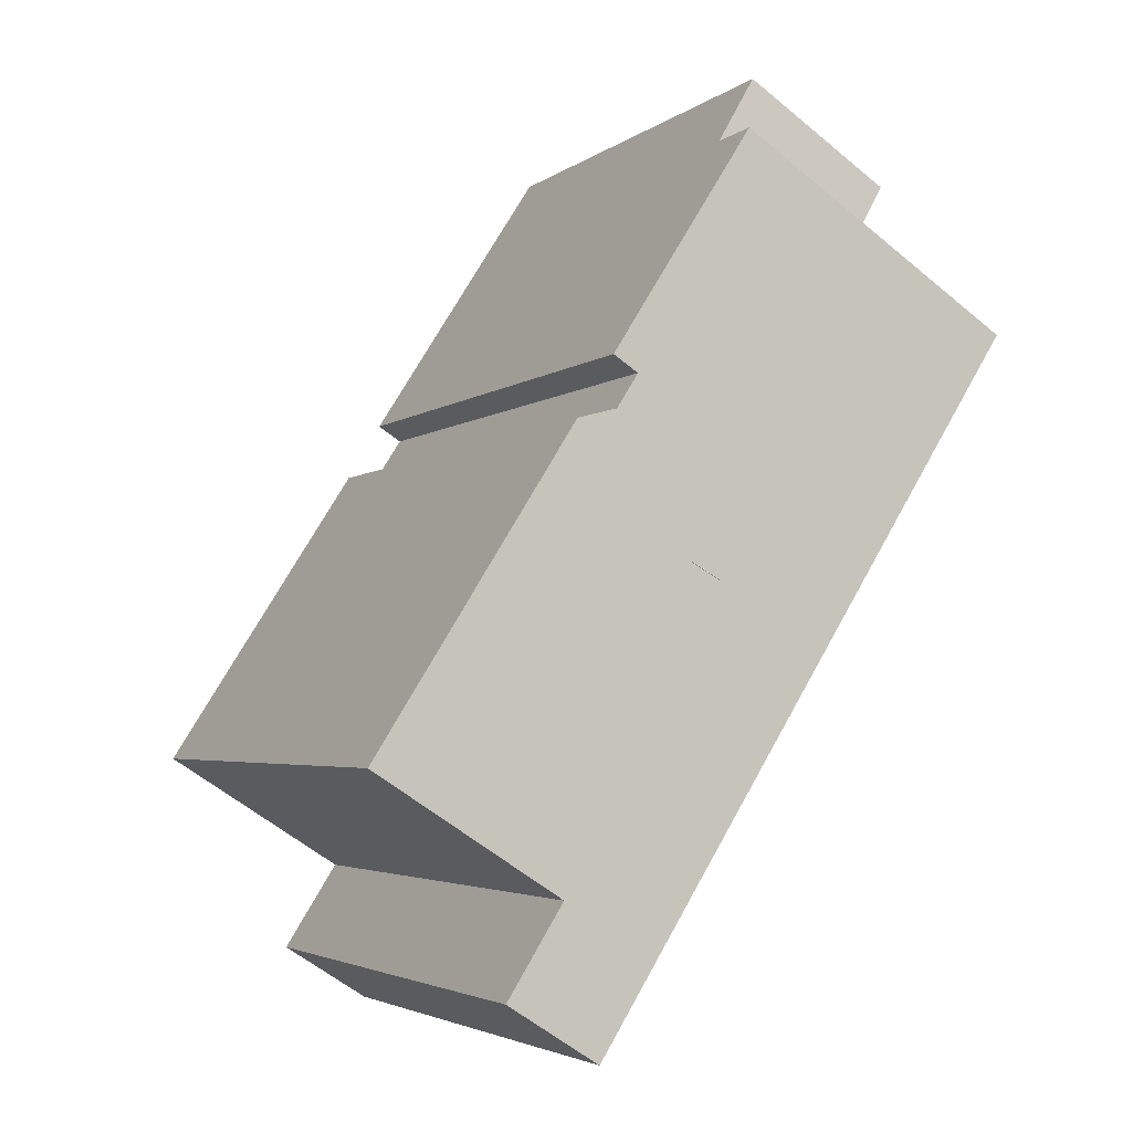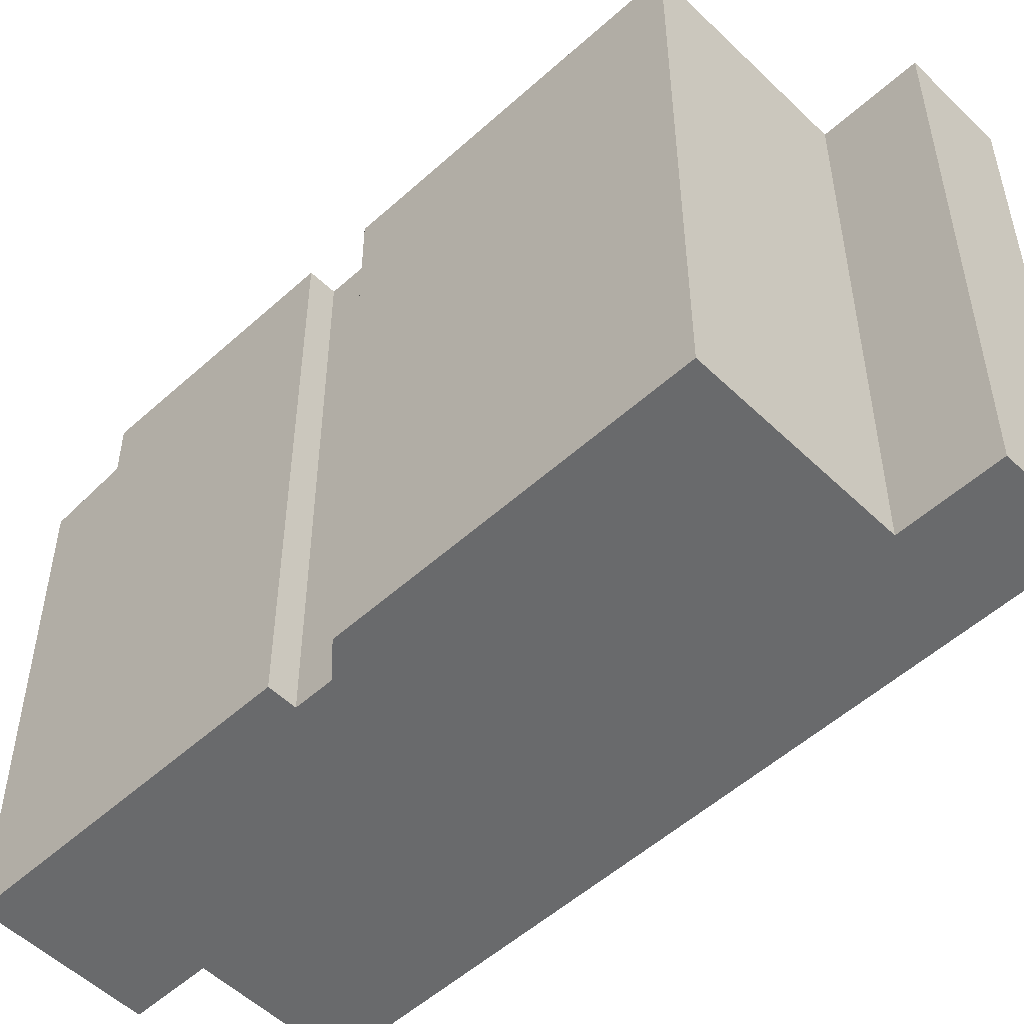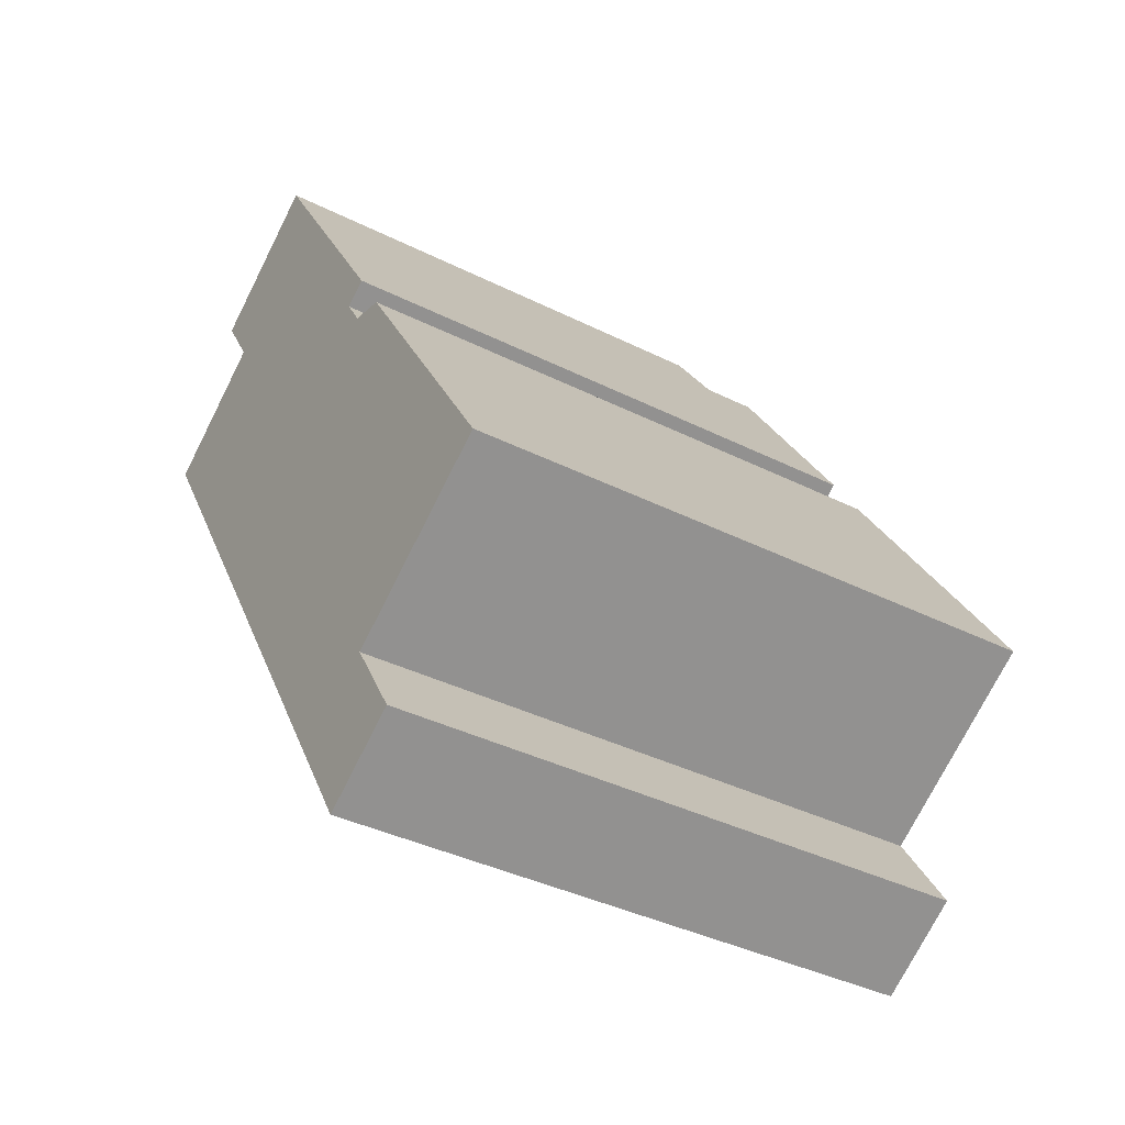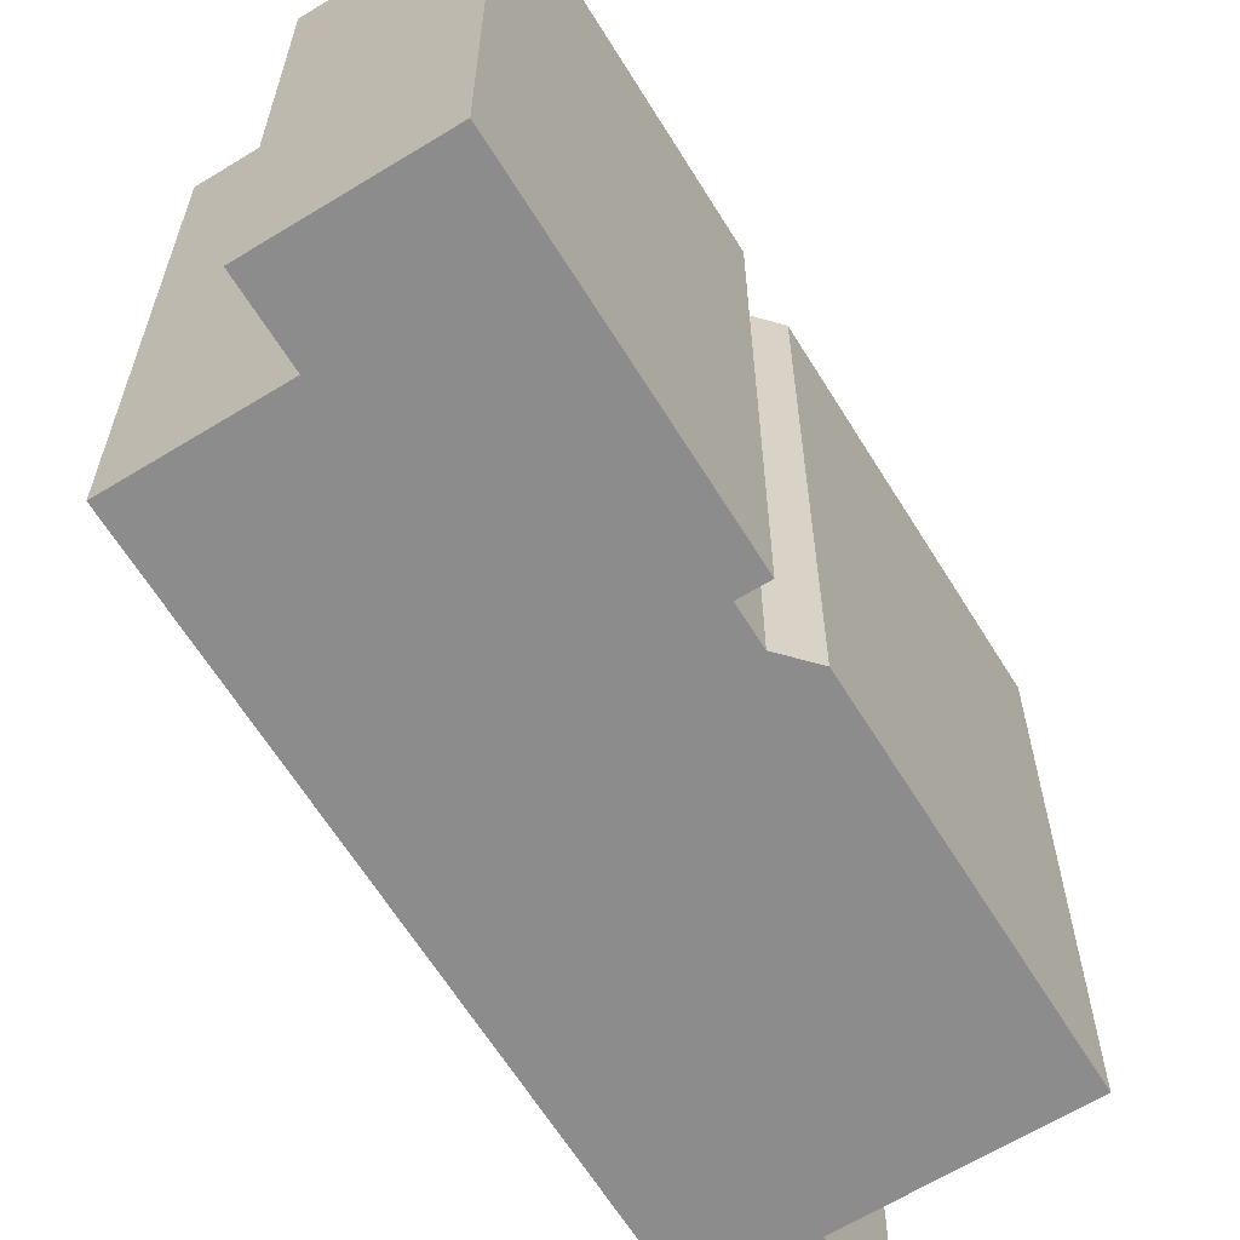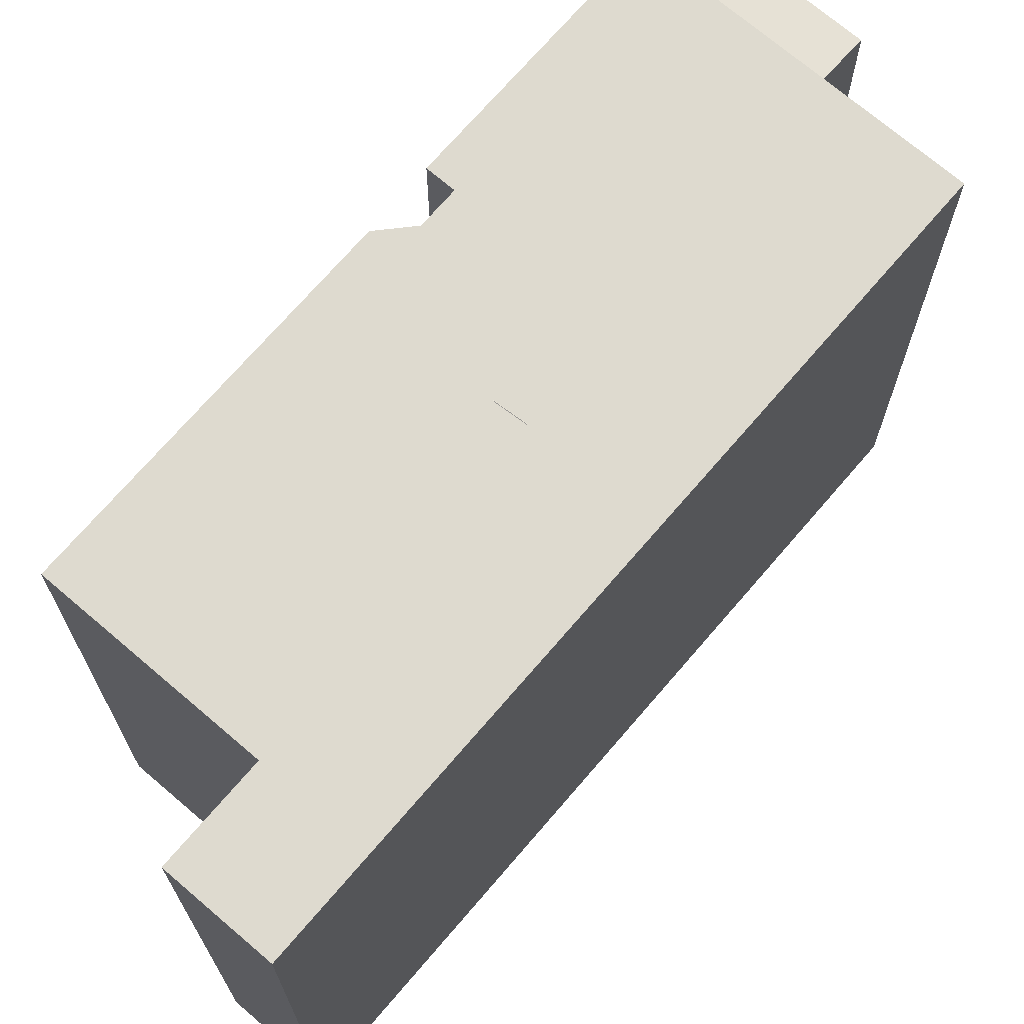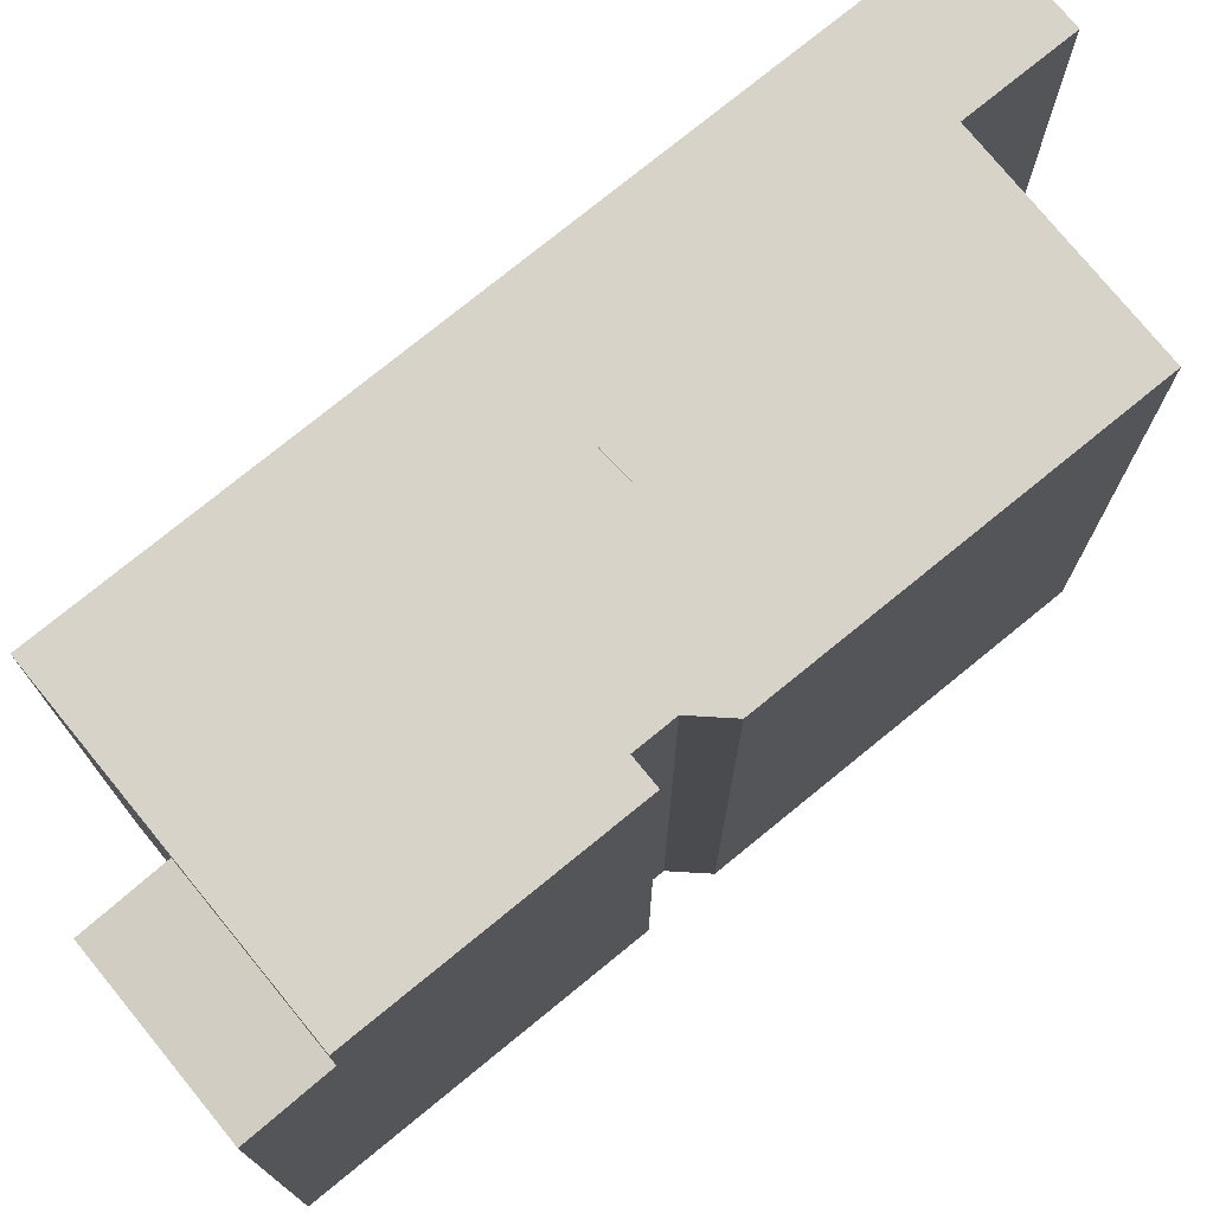
<metadata>
{"format":"obj","ext":"obj","renderer":"f3d","projection":"perspective","resolution":1024,"background":"white","views":[{"elev":-3.7,"azim":154.7,"up":"+Z"},{"elev":-52.9,"azim":101.6,"up":"+Y"},{"elev":-38.2,"azim":57.6,"up":"+Z"},{"elev":-64.3,"azim":-0.8,"up":"+Y"},{"elev":71.0,"azim":-171.9,"up":"+Y"},{"elev":76.0,"azim":18.3,"up":"+Y"}]}
</metadata>
<code>
v 2.587 7.061 -11.21
v 3.41 7.062 -7.75
v 4.74 7.062 -9.838
v 3.41 7.062 -7.75
v 6.028 7.063 -2.171
v 7.8 7.063 -4.954
v -0.7781 7.061 -5.926
v 6.028 7.063 -2.171
v 3.41 7.062 -7.75
v -0.7781 7.061 -5.926
v 5.224 7.063 -0.9105
v 6.028 7.063 -2.171
v -0.7781 7.061 -5.926
v 3.41 7.062 -7.75
v 2.587 7.061 -11.21
v -0.7781 7.061 -5.926
v -0.3251 7.062 -0.9447
v -0.2869 7.062 -0.9213
v -7.283 7.06 4.287
v -0.337 7.062 -0.9251
v -0.3251 7.062 -0.9447
v -7.283 7.06 4.287
v -0.3251 7.062 -0.9447
v -0.7781 7.061 -5.926
v -0.7781 7.061 -5.926
v -0.2869 7.062 -0.9213
v 0.3577 7.062 -0.5691
v -7.283 7.06 4.287
v 0.3462 7.062 -0.5501
v -0.2987 7.062 -0.9018
v -7.283 7.06 4.287
v -0.2987 7.062 -0.9018
v -0.337 7.062 -0.9251
v 0.3462 7.062 -0.5501
v 2.159 7.063 2.682
v 0.3577 7.062 -0.5691
v -7.283 7.06 4.287
v 2.159 7.063 2.682
v 0.3462 7.062 -0.5501
v -0.7781 7.061 -5.926
v 0.3577 7.062 -0.5691
v 2.159 7.063 2.682
v -0.7781 7.061 -5.926
v 4.595 7.063 0.07655
v 5.224 7.063 -0.9105
v -7.702 7.06 4.945
v -4.575 7.061 6.937
v -7.283 7.06 4.287
v -7.283 7.06 4.287
v -4.575 7.061 6.937
v 1.654 7.062 3.476
v 2.159 7.063 2.682
v 3.096 7.063 2.431
v 4.595 7.063 0.07655
v -4.575 7.061 6.937
v -1.127 7.062 9.133
v 1.654 7.062 3.476
v -1.127 7.062 9.133
v 2.239 7.063 3.849
v 1.654 7.062 3.476
v -7.283 7.06 4.287
v 1.654 7.062 3.476
v 2.159 7.063 2.682
v -0.7781 7.061 -5.926
v 2.159 7.063 2.682
v 4.595 7.063 0.07655
v -4.575 5.685 6.937
v -2.153 5.434 10.74
v -1.127 5.686 9.133
v -5.601 5.434 8.547
v -2.153 5.434 10.74
v -4.575 5.685 6.937
v 0.3429 7.07 -0.5655
v 0.3462 7.062 -0.5501
v 0.3577 7.062 -0.5691
v -0.3251 7.062 -0.9447
v -0.3201 7.07 -0.9275
v -0.2869 7.062 -0.9213
v -0.3201 7.07 -0.9275
v 0.3429 7.07 -0.5655
v -0.2869 7.062 -0.9213
v -0.2869 7.062 -0.9213
v 0.3429 7.07 -0.5655
v 0.3577 7.062 -0.5691
v -0.3201 7.07 -0.9275
v 0.3462 7.062 -0.5501
v 0.3429 7.07 -0.5655
v -0.3201 7.07 -0.9275
v -0.2987 7.062 -0.9018
v 0.3462 7.062 -0.5501
v -0.337 7.062 -0.9251
v -0.2987 7.062 -0.9018
v -0.3201 7.07 -0.9275
v -0.337 7.062 -0.9251
v -0.3201 7.07 -0.9275
v -0.3251 7.062 -0.9447
v 0.5559 -6.988 6.491
v 2.239 -6.988 3.849
v 2.239 7.063 3.849
v -1.127 7.062 9.133
v 0.5559 -6.988 6.491
v 2.239 7.063 3.849
v -1.127 7.062 9.133
v -1.127 5.686 9.133
v 0.5559 -6.988 6.491
v -1.127 5.686 9.133
v -1.127 -6.988 9.133
v 0.5559 -6.988 6.491
v -2.153 -6.988 10.74
v -1.127 -6.988 9.133
v -1.127 5.686 9.133
v -2.153 5.434 10.74
v 1.654 7.062 3.476
v 1.946 -6.988 3.662
v 1.654 -6.988 3.476
v 1.946 -6.988 3.662
v 2.239 7.063 3.849
v 2.239 -6.988 3.849
v 1.654 7.062 3.476
v 2.239 7.063 3.849
v 1.946 -6.988 3.662
v 1.906 -6.988 3.079
v 2.159 -6.988 2.682
v 2.159 7.063 2.682
v 1.654 7.062 3.476
v 1.654 -6.988 3.476
v 1.906 -6.988 3.079
v 1.654 7.062 3.476
v 1.906 -6.988 3.079
v 2.159 7.063 2.682
v 2.159 -6.988 2.682
v 3.096 -6.988 2.431
v 3.096 7.063 2.431
v 2.159 7.063 2.682
v 3.845 -6.988 1.254
v 4.595 -6.988 0.07655
v 4.595 7.063 0.07655
v 3.096 7.063 2.431
v 3.096 -6.988 2.431
v 3.845 -6.988 1.254
v 3.096 7.063 2.431
v 3.845 -6.988 1.254
v 4.595 7.063 0.07655
v 4.595 -6.988 0.07655
v 5.224 -6.988 -0.9105
v 5.224 7.063 -0.9105
v 4.595 7.063 0.07655
v 5.224 -6.988 -0.9105
v 6.028 -6.988 -2.171
v 6.028 7.063 -2.171
v 5.224 7.063 -0.9105
v 6.914 -6.988 -3.563
v 7.8 -6.988 -4.954
v 7.8 7.063 -4.954
v 6.028 7.063 -2.171
v 6.028 -6.988 -2.171
v 6.914 -6.988 -3.563
v 6.028 7.063 -2.171
v 6.914 -6.988 -3.563
v 7.8 7.063 -4.954
v 3.41 7.062 -7.75
v 7.8 7.063 -4.954
v 7.8 -6.988 -4.954
v 3.41 -6.988 -7.75
v 4.075 -6.988 -8.794
v 4.74 -6.988 -9.838
v 4.74 7.062 -9.838
v 3.41 7.062 -7.75
v 3.41 -6.988 -7.75
v 4.075 -6.988 -8.794
v 3.41 7.062 -7.75
v 4.075 -6.988 -8.794
v 4.74 7.062 -9.838
v 2.587 7.061 -11.21
v 4.74 7.062 -9.838
v 4.74 -6.988 -9.838
v 2.587 -6.988 -11.21
v -0.7781 7.061 -5.926
v 0.9044 -6.988 -8.568
v -0.7781 -6.988 -5.926
v 0.9044 -6.988 -8.568
v 2.587 7.061 -11.21
v 2.587 -6.988 -11.21
v -0.7781 7.061 -5.926
v 2.587 7.061 -11.21
v 0.9044 -6.988 -8.568
v -7.283 7.06 4.287
v -0.7781 7.061 -5.926
v -0.7781 -6.988 -5.926
v -7.283 -6.988 4.287
v -7.702 7.06 4.945
v -7.283 7.06 4.287
v -7.283 -6.988 4.287
v -7.702 -6.988 4.945
v -7.702 7.06 4.945
v -4.575 5.685 6.937
v -4.575 7.061 6.937
v -7.702 -6.988 4.945
v -4.575 -6.988 6.937
v -4.575 5.685 6.937
v -7.702 7.06 4.945
v -4.575 5.685 6.937
v -1.127 5.686 9.133
v -1.127 7.062 9.133
v -4.575 7.061 6.937
v -5.601 -6.988 8.547
v -2.153 -6.988 10.74
v -2.153 5.434 10.74
v -5.601 5.434 8.547
v -5.601 5.434 8.547
v -5.088 -6.988 7.742
v -5.601 -6.988 8.547
v -5.088 -6.988 7.742
v -4.575 5.685 6.937
v -4.575 -6.988 6.937
v -5.601 5.434 8.547
v -4.575 5.685 6.937
v -5.088 -6.988 7.742
v -2.153 -6.988 10.74
v -5.601 -6.988 8.547
v -5.088 -6.988 7.742
v -4.575 -6.988 6.937
v -7.702 -6.988 4.945
v -7.283 -6.988 4.287
v -0.7781 -6.988 -5.926
v 0.9044 -6.988 -8.568
v 2.587 -6.988 -11.21
v 4.74 -6.988 -9.838
v 4.075 -6.988 -8.794
v 3.41 -6.988 -7.75
v 7.8 -6.988 -4.954
v 6.914 -6.988 -3.563
v 6.028 -6.988 -2.171
v 5.224 -6.988 -0.9105
v 4.595 -6.988 0.07655
v 3.845 -6.988 1.254
v 3.096 -6.988 2.431
v 2.159 -6.988 2.682
v 1.906 -6.988 3.079
v 1.654 -6.988 3.476
v 1.946 -6.988 3.662
v 2.239 -6.988 3.849
v 0.5559 -6.988 6.491
v -1.127 -6.988 9.133
g CDNNDG02_0003110
f 1 2 3
f 4 5 6
f 7 8 9
f 10 11 12
f 13 14 15
f 16 17 18
f 19 20 21
f 22 23 24
f 25 26 27
f 28 29 30
f 31 32 33
f 34 35 36
f 37 38 39
f 40 41 42
f 43 44 45
f 46 47 48
f 49 50 51
f 52 53 54
f 55 56 57
f 58 59 60
f 61 62 63
f 64 65 66
f 67 68 69
f 70 71 72
f 73 74 75
f 76 77 78
f 79 80 81
f 82 83 84
f 85 86 87
f 88 89 90
f 91 92 93
f 94 95 96
f 97 98 99
f 100 101 102
f 103 104 105
f 106 107 108
f 110 111 112
f 109 110 112
f 113 114 115
f 116 117 118
f 119 120 121
f 122 123 124
f 125 126 127
f 128 129 130
f 134 132 133
f 134 131 132
f 135 136 137
f 138 139 140
f 141 142 143
f 145 146 147
f 144 145 147
f 149 150 151
f 148 149 151
f 152 153 154
f 155 156 157
f 158 159 160
f 163 161 162
f 161 163 164
f 165 166 167
f 168 169 170
f 171 172 173
f 176 174 175
f 174 176 177
f 178 179 180
f 181 182 183
f 184 185 186
f 187 189 190
f 189 187 188
f 191 193 194
f 193 191 192
f 195 196 197
f 198 200 201
f 200 198 199
f 203 204 205
f 202 203 205
f 206 208 209
f 208 206 207
f 210 211 212
f 213 214 215
f 216 217 218
f 244 222 243
f 243 241 242
f 220 221 219
f 244 219 221
f 221 222 244
f 231 232 230
f 223 224 222
f 241 243 240
f 235 225 234
f 229 226 227
f 240 222 224
f 229 227 228
f 239 240 224
f 233 230 232
f 229 230 226
f 230 225 226
f 238 239 225
f 240 243 222
f 230 233 225
f 233 234 225
f 225 235 236
f 238 236 237
f 225 236 238
f 225 239 224

</code>
